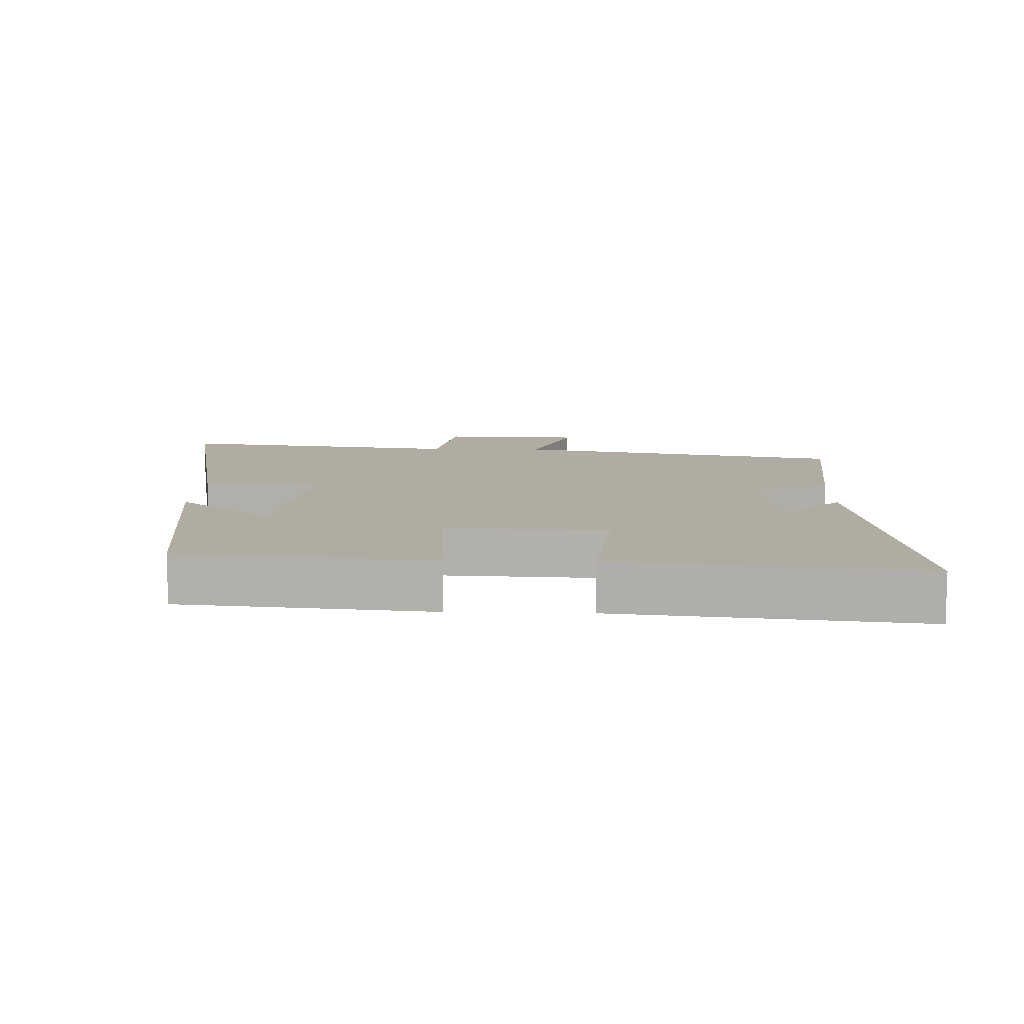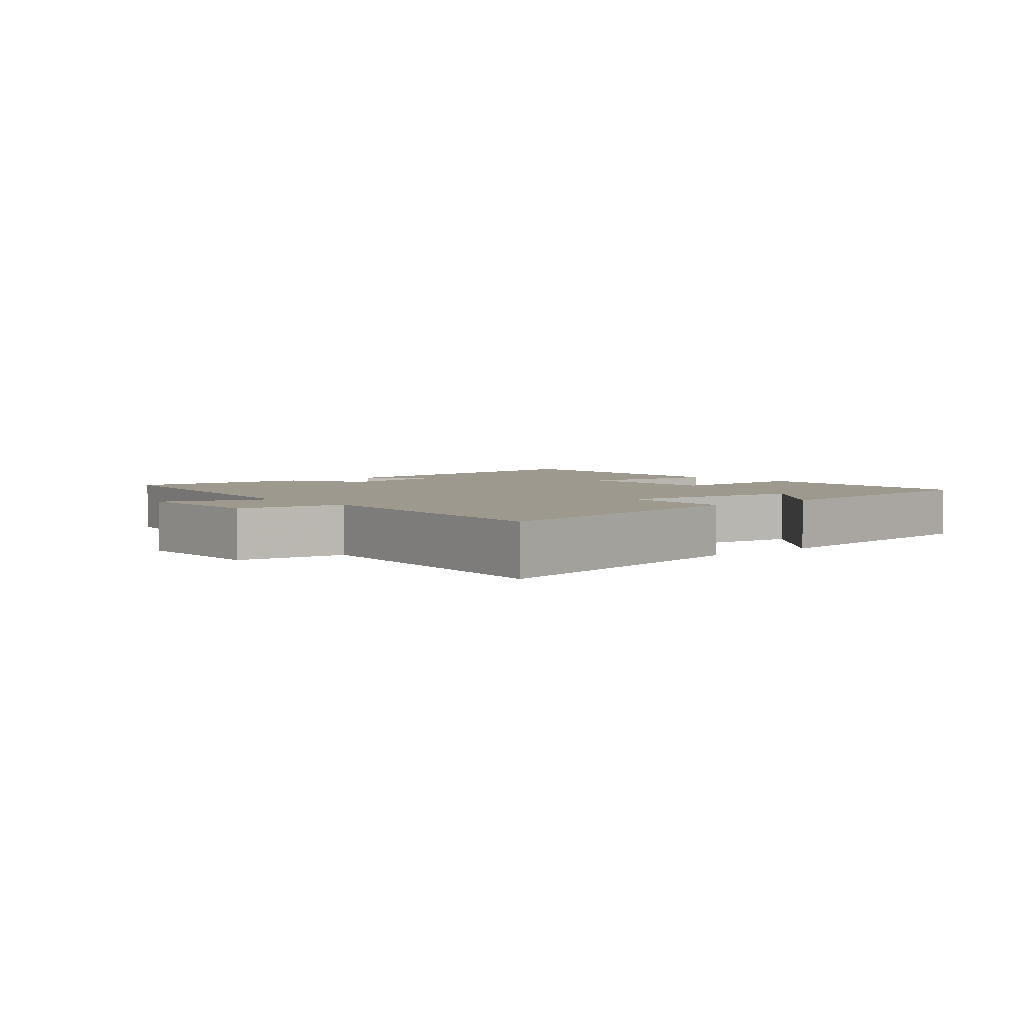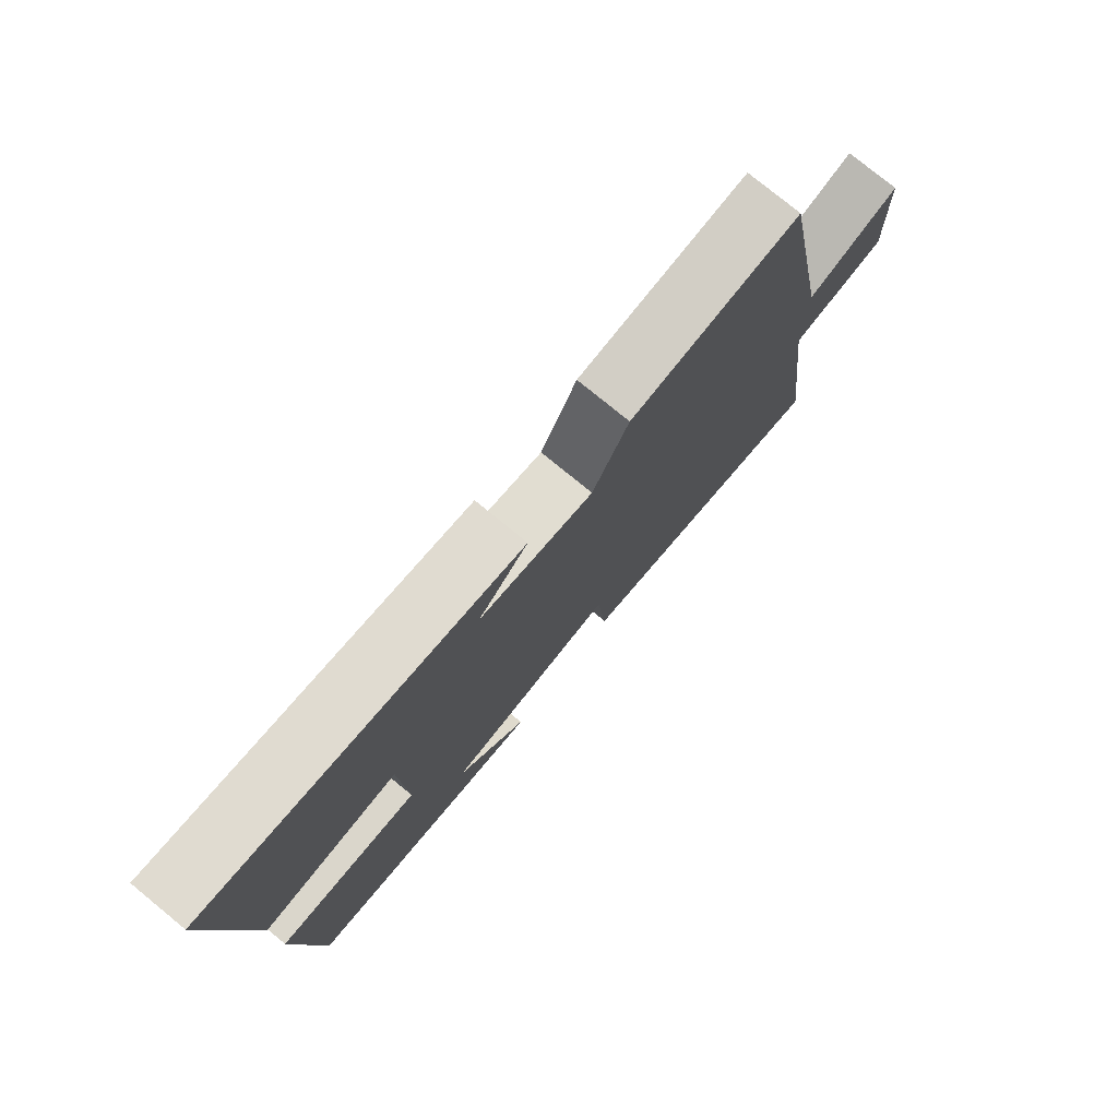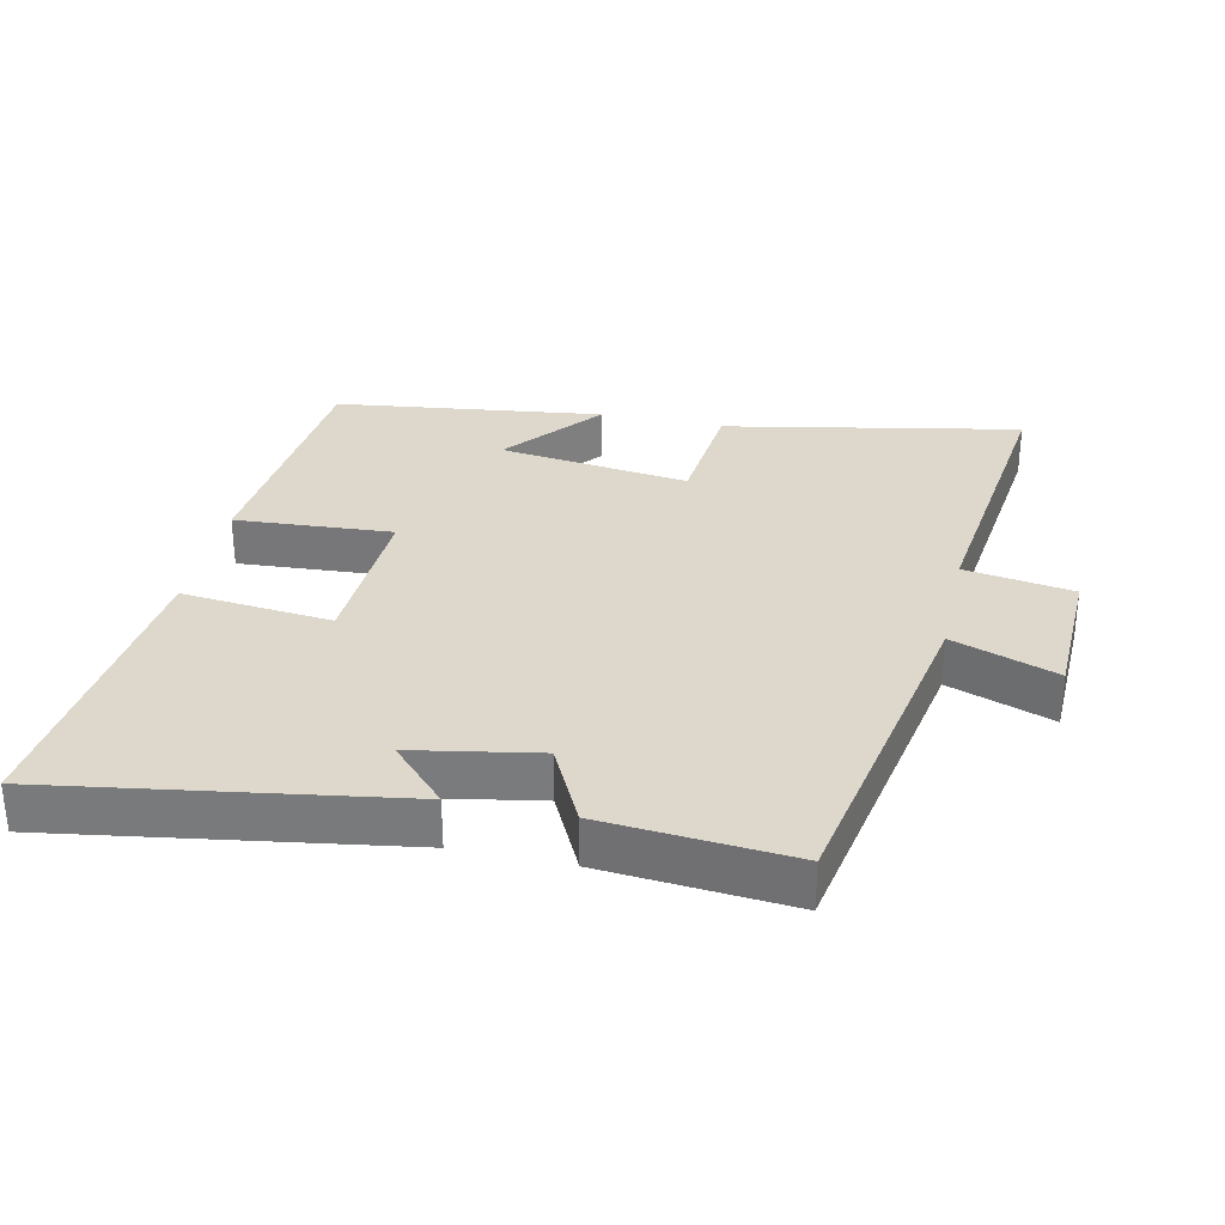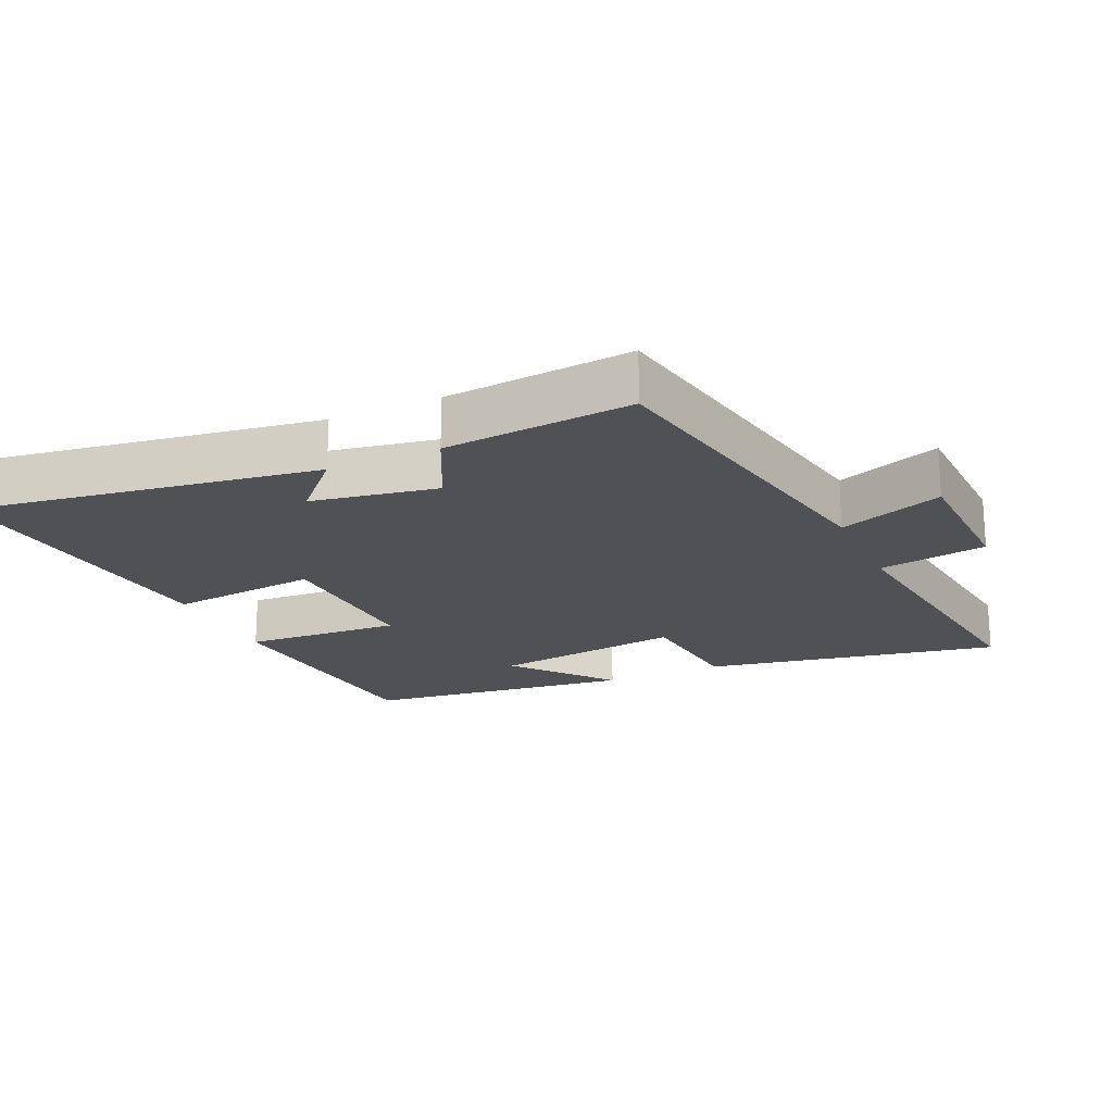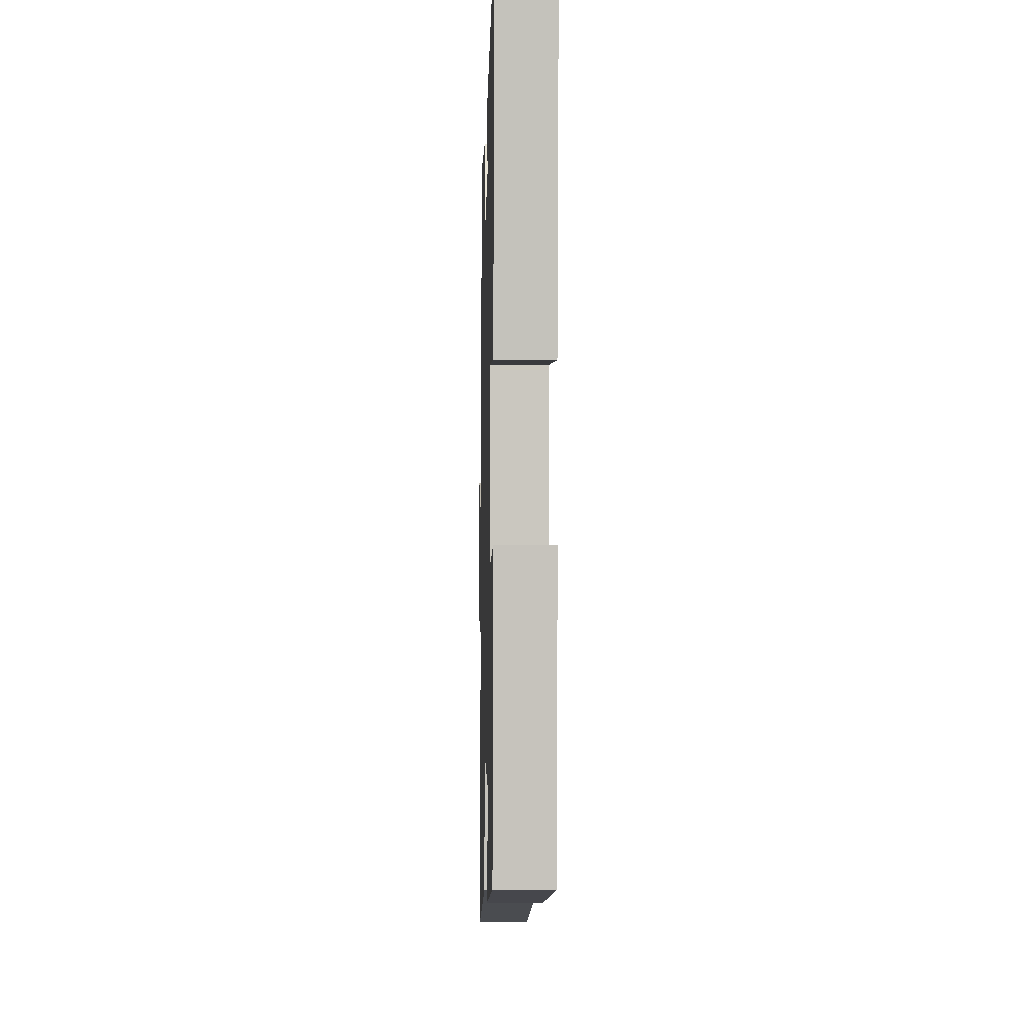
<metadata>
{"format":"obj","ext":"obj","renderer":"f3d","projection":"perspective","resolution":1024,"background":"white","views":[{"elev":10.2,"azim":-87.9,"up":"+Y"},{"elev":3.5,"azim":139.0,"up":"+Y"},{"elev":77.6,"azim":-50.7,"up":"+Z"},{"elev":31.5,"azim":12.4,"up":"+Y"},{"elev":-20.2,"azim":24.7,"up":"+Y"},{"elev":-3.6,"azim":-91.5,"up":"+Z"}]}
</metadata>
<code>
v -0.467 0.07 -0.448
v -0.5 0.07 -0.074
v -0.267 0.07 -0.09
v -0.277 0.07 0.15
v -0.5 0.07 0.128
v -0.546 0.07 0.58
v -0.035 0.07 0.5
v -0.116 0.07 0.415
v 0.07 0.07 0.381
v 0.129 0.07 0.5
v 0.408 0.07 0.523
v 0.5 0.07 0.024
v 0.655 0.07 0.079
v 0.661 0.07 -0.131
v 0.5 0.07 -0.156
v 0.552 0.07 -0.586
v 0.114 0.07 -0.5
v 0.097 0.07 -0.321
v -0.185 0.07 -0.357
v -0.068 0.07 -0.5
v -0.467 0 -0.448
v -0.5 0 -0.074
v -0.267 0 -0.09
v -0.277 0 0.15
v -0.5 0 0.128
v -0.546 0 0.58
v -0.035 0 0.5
v -0.116 0 0.415
v 0.07 0 0.381
v 0.129 0 0.5
v 0.408 0 0.523
v 0.5 0 0.024
v 0.655 0 0.079
v 0.661 0 -0.131
v 0.5 0 -0.156
v 0.552 0 -0.586
v 0.114 0 -0.5
v 0.097 0 -0.321
v -0.185 0 -0.357
v -0.068 0 -0.5
f 19 20 1 2
f 18 19 2 3
f 15 16 17 18
f 15 18 3 4
f 12 13 14 15
f 11 12 15
f 10 11 15
f 9 10 15
f 8 9 15 4
f 5 6 7 8
f 4 5 8
f 22 21 40 39
f 23 22 39 38
f 38 37 36 35
f 24 23 38 35
f 35 34 33 32
f 35 32 31
f 35 31 30
f 35 30 29
f 24 35 29 28
f 28 27 26 25
f 28 25 24
f 1 21 22 2
f 2 22 23 3
f 3 23 24 4
f 4 24 25 5
f 5 25 26 6
f 6 26 27 7
f 7 27 28 8
f 8 28 29 9
f 9 29 30 10
f 10 30 31 11
f 11 31 32 12
f 12 32 33 13
f 13 33 34 14
f 14 34 35 15
f 15 35 36 16
f 16 36 37 17
f 17 37 38 18
f 18 38 39 19
f 19 39 40 20
f 20 40 21 1

</code>
